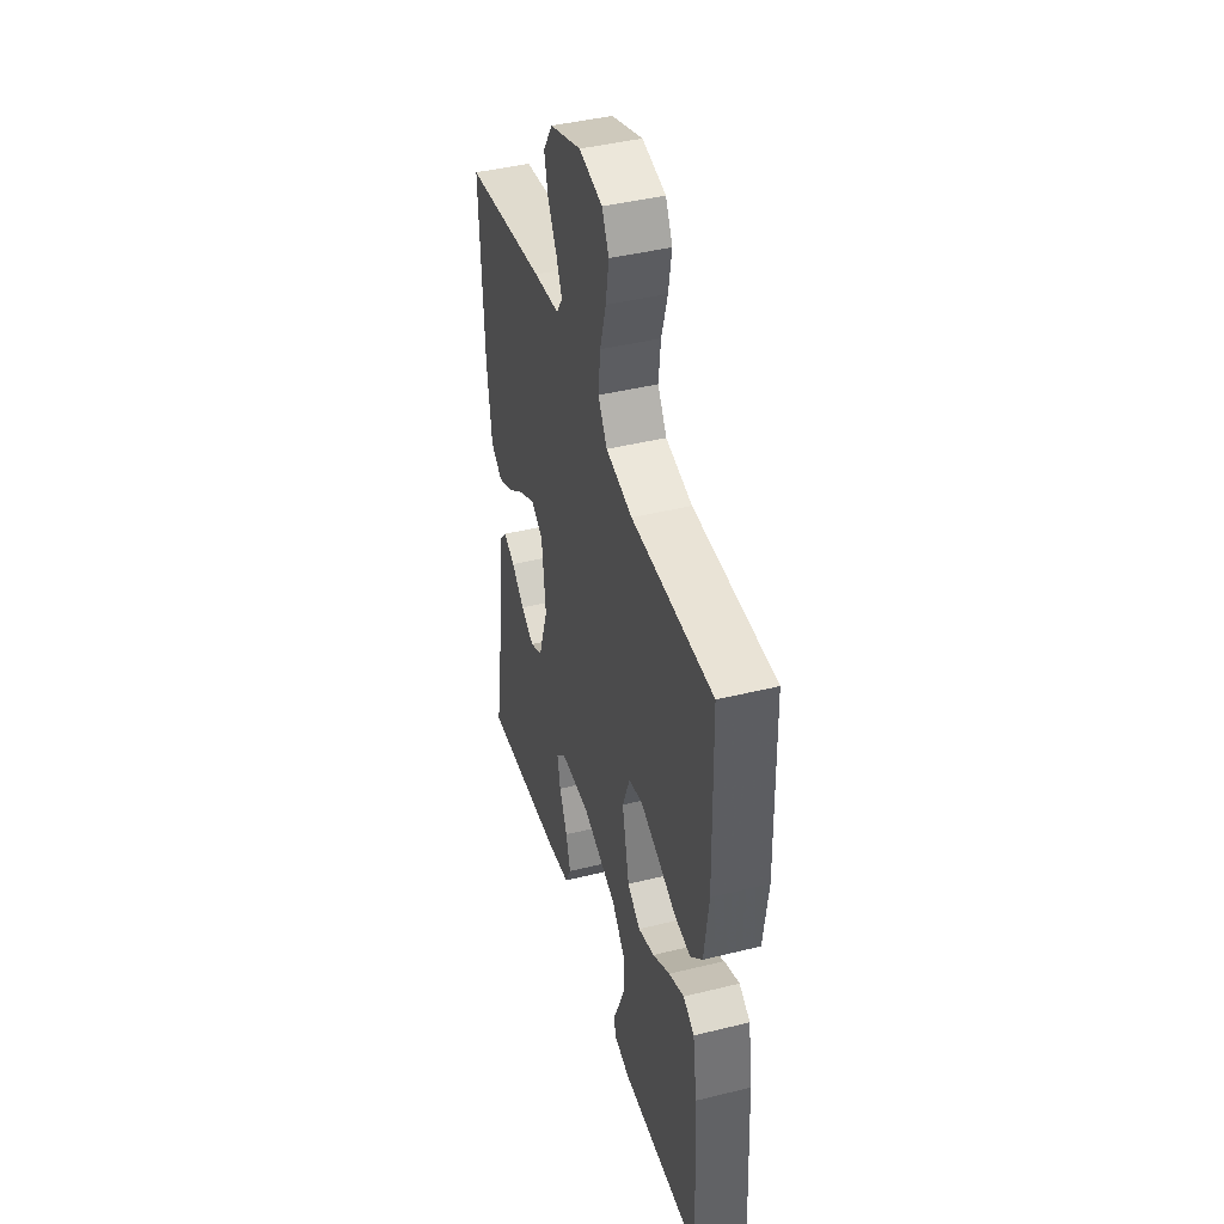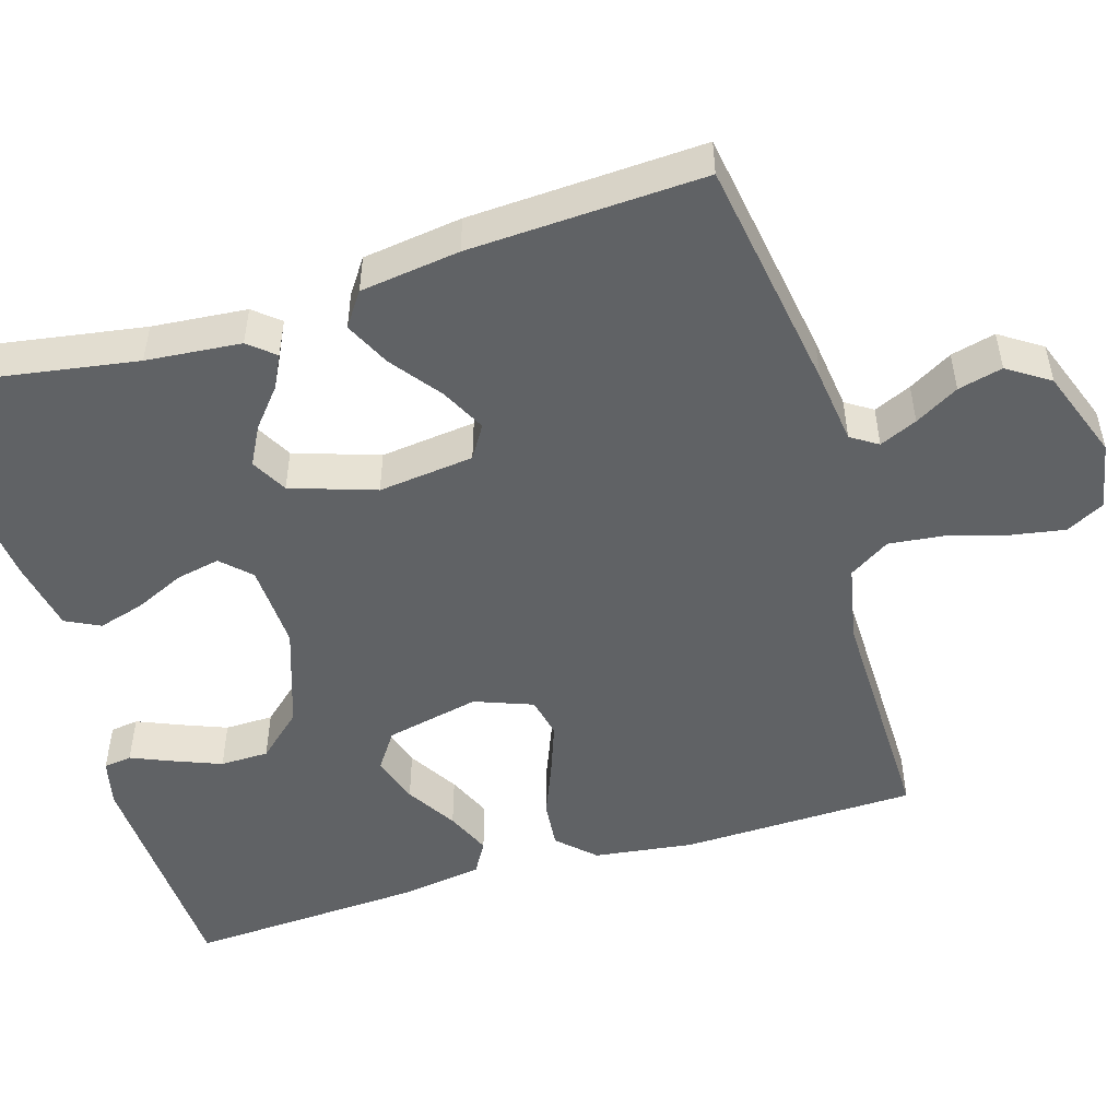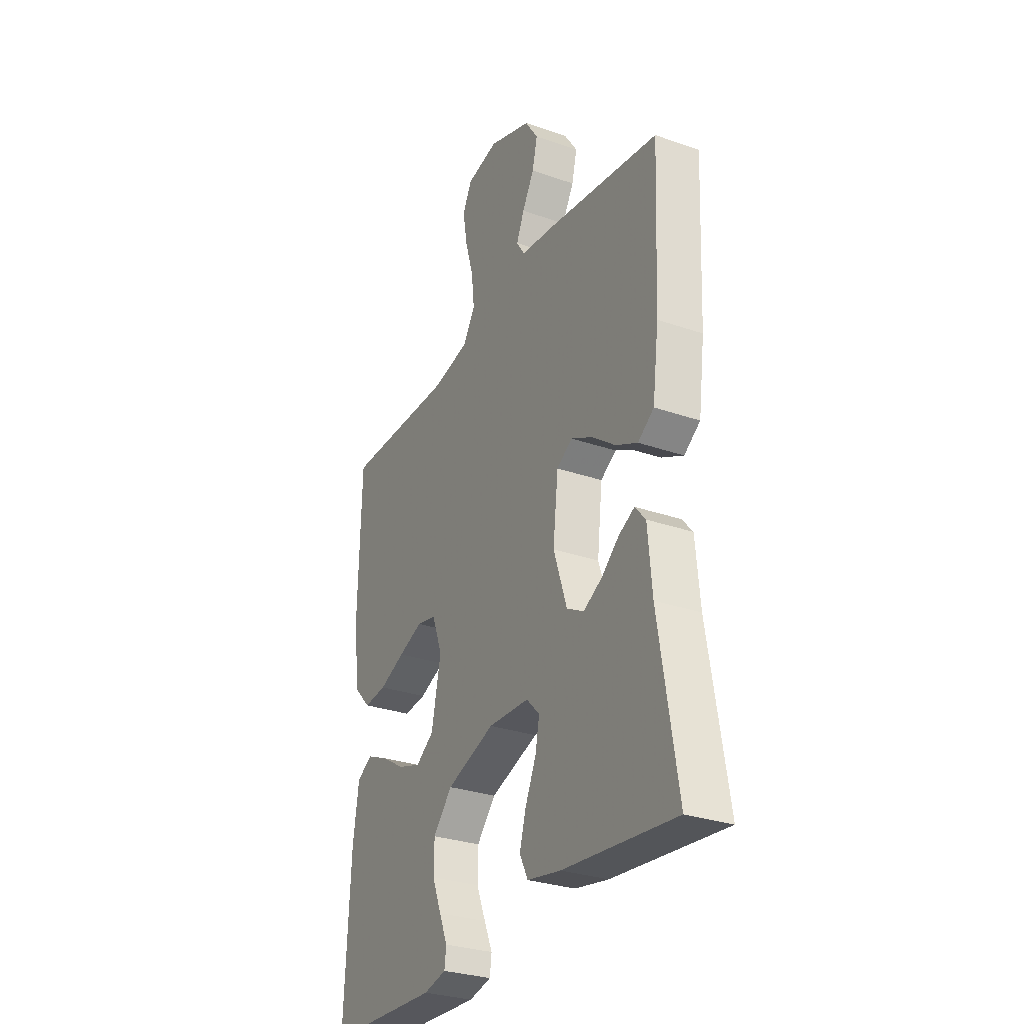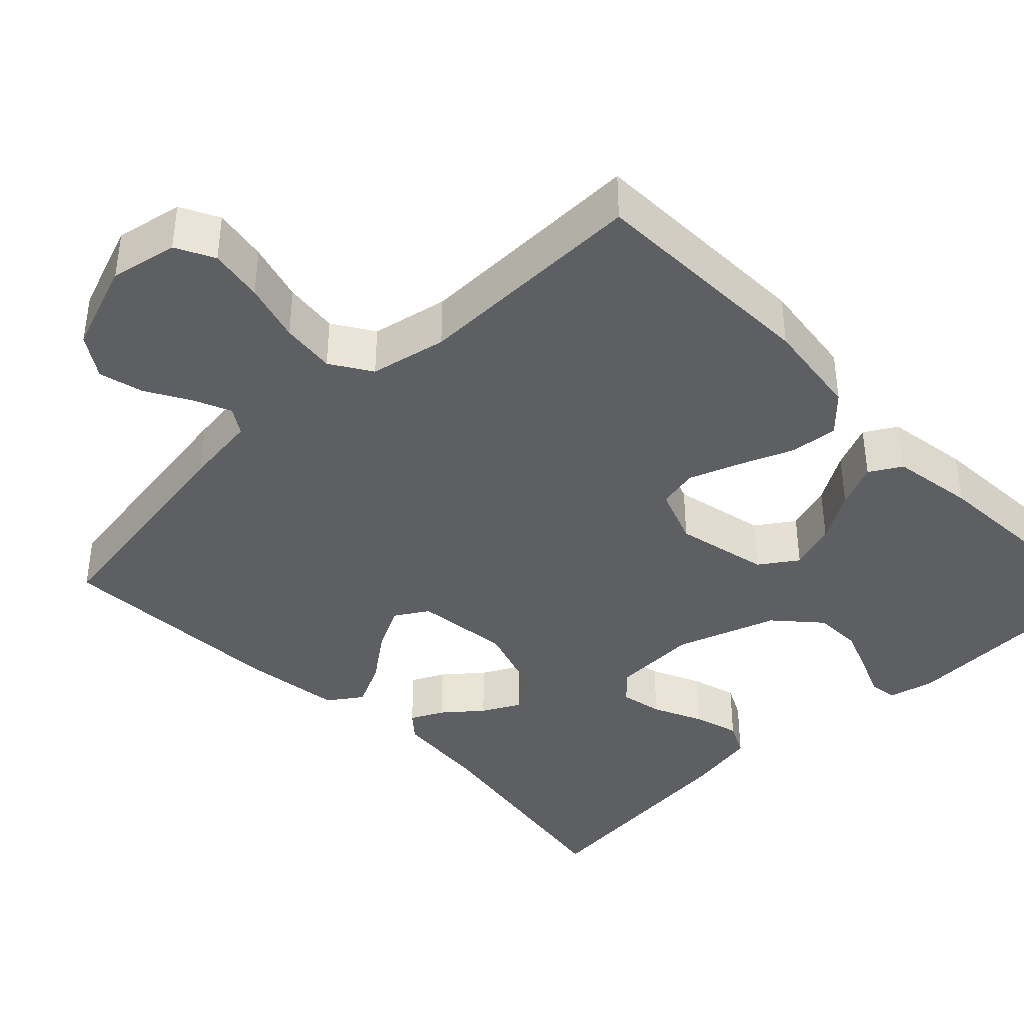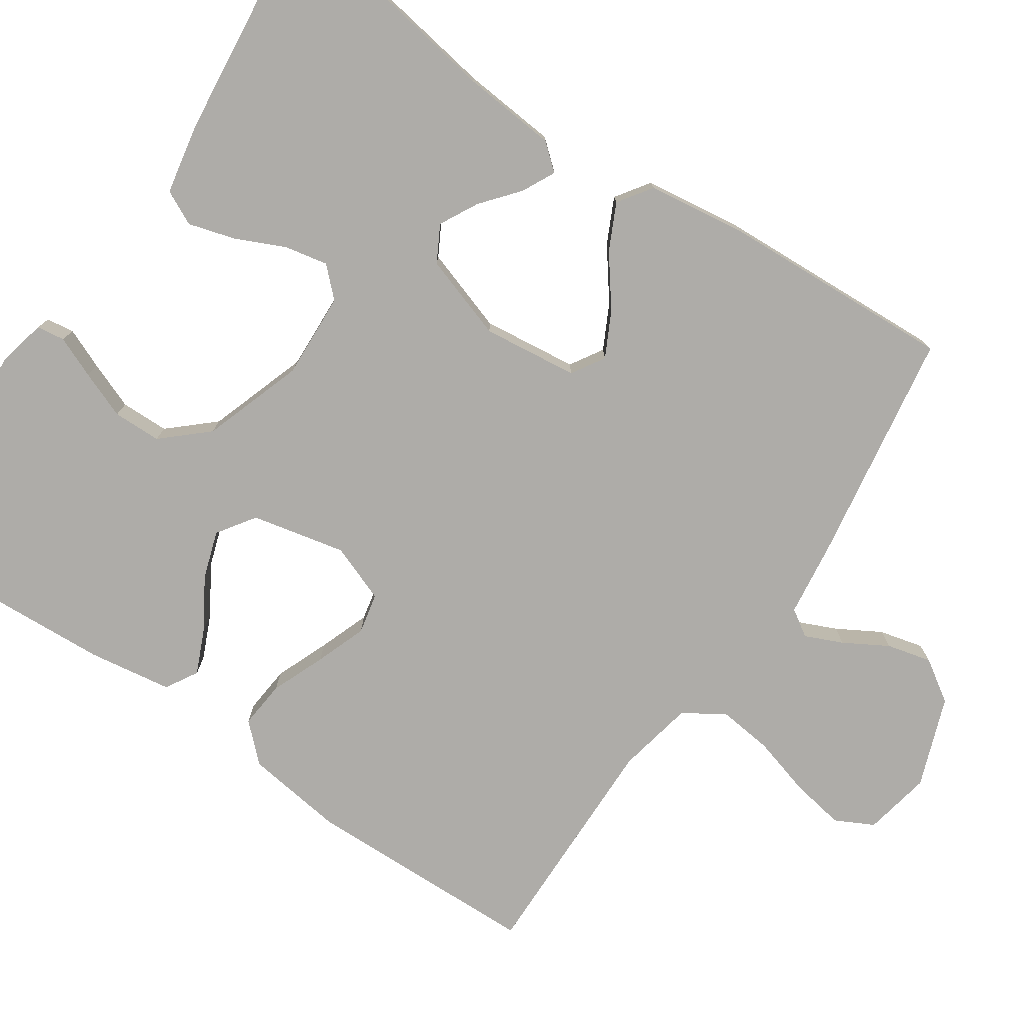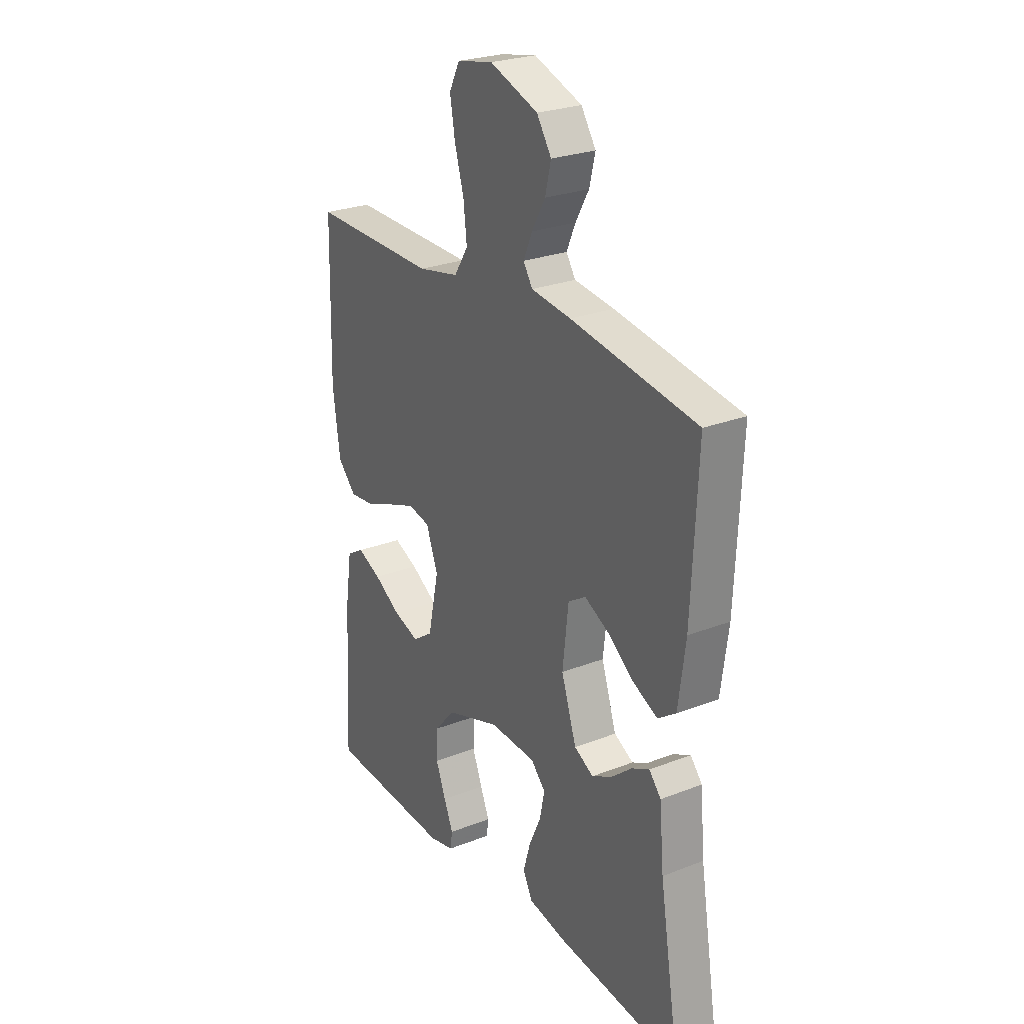
<metadata>
{"format":"obj","ext":"obj","renderer":"f3d","projection":"perspective","resolution":1024,"background":"white","views":[{"elev":43.1,"azim":73.7,"up":"+Z"},{"elev":-50.5,"azim":-73.1,"up":"+Y"},{"elev":-29.8,"azim":-117.0,"up":"+Z"},{"elev":-39.6,"azim":44.1,"up":"+Y"},{"elev":-76.9,"azim":-124.0,"up":"+Y"},{"elev":25.9,"azim":-121.8,"up":"+Z"}]}
</metadata>
<code>
v -0.5 0.07 0.5
v -0.2 0.07 0.547
v -0.105 0.07 0.559
v -0.083 0.07 0.593
v -0.104 0.07 0.641
v -0.136 0.07 0.697
v -0.15 0.07 0.754
v -0.115 0.07 0.807
v 0 0.07 0.849
v 0.086 0.07 0.832
v 0.111 0.07 0.783
v 0.099 0.07 0.714
v 0.077 0.07 0.638
v 0.069 0.07 0.568
v 0.102 0.07 0.516
v 0.2 0.07 0.496
v 0.5 0.07 0.5
v 0.507 0.07 0.2
v 0.49 0.07 0.073
v 0.446 0.07 0.027
v 0.385 0.07 0.033
v 0.316 0.07 0.061
v 0.251 0.07 0.085
v 0.199 0.07 0.074
v 0.171 0.07 0
v 0.197 0.07 -0.12
v 0.245 0.07 -0.153
v 0.306 0.07 -0.133
v 0.37 0.07 -0.094
v 0.427 0.07 -0.069
v 0.468 0.07 -0.093
v 0.484 0.07 -0.2
v 0.5 0.07 -0.5
v 0.2 0.07 -0.514
v 0.14 0.07 -0.5
v 0.135 0.07 -0.464
v 0.157 0.07 -0.412
v 0.181 0.07 -0.351
v 0.18 0.07 -0.289
v 0.129 0.07 -0.232
v 0 0.07 -0.188
v -0.11 0.07 -0.193
v -0.145 0.07 -0.229
v -0.134 0.07 -0.284
v -0.105 0.07 -0.348
v -0.088 0.07 -0.407
v -0.11 0.07 -0.451
v -0.2 0.07 -0.468
v -0.5 0.07 -0.5
v -0.451 0.07 -0.2
v -0.44 0.07 -0.079
v -0.412 0.07 -0.046
v -0.37 0.07 -0.067
v -0.322 0.07 -0.107
v -0.273 0.07 -0.133
v -0.227 0.07 -0.108
v -0.191 0.07 0
v -0.205 0.07 0.122
v -0.247 0.07 0.148
v -0.304 0.07 0.119
v -0.368 0.07 0.071
v -0.426 0.07 0.043
v -0.469 0.07 0.073
v -0.486 0.07 0.2
v -0.5 0 0.5
v -0.2 0 0.547
v -0.105 0 0.559
v -0.083 0 0.593
v -0.104 0 0.641
v -0.136 0 0.697
v -0.15 0 0.754
v -0.115 0 0.807
v 0 0 0.849
v 0.086 0 0.832
v 0.111 0 0.783
v 0.099 0 0.714
v 0.077 0 0.638
v 0.069 0 0.568
v 0.102 0 0.516
v 0.2 0 0.496
v 0.5 0 0.5
v 0.507 0 0.2
v 0.49 0 0.073
v 0.446 0 0.027
v 0.385 0 0.033
v 0.316 0 0.061
v 0.251 0 0.085
v 0.199 0 0.074
v 0.171 0 0
v 0.197 0 -0.12
v 0.245 0 -0.153
v 0.306 0 -0.133
v 0.37 0 -0.094
v 0.427 0 -0.069
v 0.468 0 -0.093
v 0.484 0 -0.2
v 0.5 0 -0.5
v 0.2 0 -0.514
v 0.14 0 -0.5
v 0.135 0 -0.464
v 0.157 0 -0.412
v 0.181 0 -0.351
v 0.18 0 -0.289
v 0.129 0 -0.232
v 0 0 -0.188
v -0.11 0 -0.193
v -0.145 0 -0.229
v -0.134 0 -0.284
v -0.105 0 -0.348
v -0.088 0 -0.407
v -0.11 0 -0.451
v -0.2 0 -0.468
v -0.5 0 -0.5
v -0.451 0 -0.2
v -0.44 0 -0.079
v -0.412 0 -0.046
v -0.37 0 -0.067
v -0.322 0 -0.107
v -0.273 0 -0.133
v -0.227 0 -0.108
v -0.191 0 0
v -0.205 0 0.122
v -0.247 0 0.148
v -0.304 0 0.119
v -0.368 0 0.071
v -0.426 0 0.043
v -0.469 0 0.073
v -0.486 0 0.2
f 60 61 62 63
f 59 60 63 64
f 51 52 53 54
f 50 51 54 55
f 49 50 55
f 48 49 55 56
f 44 45 46 47
f 43 44 47 48
f 34 35 36 37
f 34 37 38
f 33 34 38 39
f 28 29 30 31
f 27 28 31 32
f 19 20 21 22
f 19 22 23
f 16 17 18 19
f 15 16 19 23
f 14 15 23 24
f 10 11 12 13
f 10 13 14
f 9 10 14
f 8 9 14
f 5 6 7 8
f 4 5 8 14
f 3 4 14 24
f 59 64 1 2
f 58 59 2 3
f 57 58 3 24
f 43 48 56 57
f 42 43 57
f 41 42 57 24
f 32 33 39 40
f 27 32 40 41
f 26 27 41
f 25 26 41
f 24 25 41
f 127 126 125 124
f 128 127 124 123
f 118 117 116 115
f 119 118 115 114
f 119 114 113
f 120 119 113 112
f 111 110 109 108
f 112 111 108 107
f 101 100 99 98
f 102 101 98
f 103 102 98 97
f 95 94 93 92
f 96 95 92 91
f 86 85 84 83
f 87 86 83
f 83 82 81 80
f 87 83 80 79
f 88 87 79 78
f 77 76 75 74
f 78 77 74
f 78 74 73
f 78 73 72
f 72 71 70 69
f 78 72 69 68
f 88 78 68 67
f 66 65 128 123
f 67 66 123 122
f 88 67 122 121
f 121 120 112 107
f 121 107 106
f 88 121 106 105
f 104 103 97 96
f 105 104 96 91
f 105 91 90
f 105 90 89
f 105 89 88
f 1 65 66 2
f 2 66 67 3
f 3 67 68 4
f 4 68 69 5
f 5 69 70 6
f 6 70 71 7
f 7 71 72 8
f 8 72 73 9
f 9 73 74 10
f 10 74 75 11
f 11 75 76 12
f 12 76 77 13
f 13 77 78 14
f 14 78 79 15
f 15 79 80 16
f 16 80 81 17
f 17 81 82 18
f 18 82 83 19
f 19 83 84 20
f 20 84 85 21
f 21 85 86 22
f 22 86 87 23
f 23 87 88 24
f 24 88 89 25
f 25 89 90 26
f 26 90 91 27
f 27 91 92 28
f 28 92 93 29
f 29 93 94 30
f 30 94 95 31
f 31 95 96 32
f 32 96 97 33
f 33 97 98 34
f 34 98 99 35
f 35 99 100 36
f 36 100 101 37
f 37 101 102 38
f 38 102 103 39
f 39 103 104 40
f 40 104 105 41
f 41 105 106 42
f 42 106 107 43
f 43 107 108 44
f 44 108 109 45
f 45 109 110 46
f 46 110 111 47
f 47 111 112 48
f 48 112 113 49
f 49 113 114 50
f 50 114 115 51
f 51 115 116 52
f 52 116 117 53
f 53 117 118 54
f 54 118 119 55
f 55 119 120 56
f 56 120 121 57
f 57 121 122 58
f 58 122 123 59
f 59 123 124 60
f 60 124 125 61
f 61 125 126 62
f 62 126 127 63
f 63 127 128 64
f 64 128 65 1

</code>
